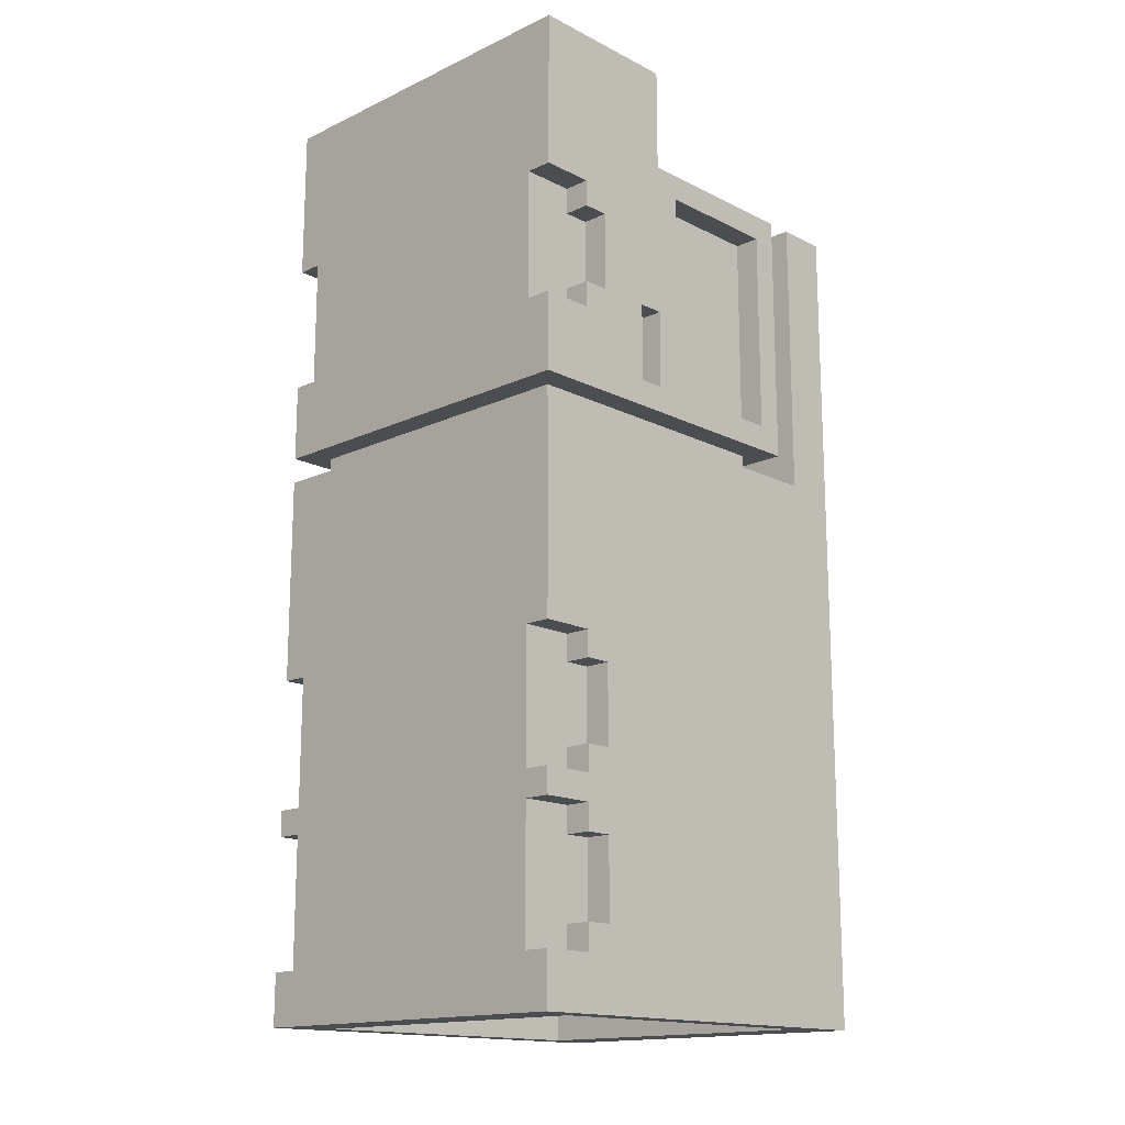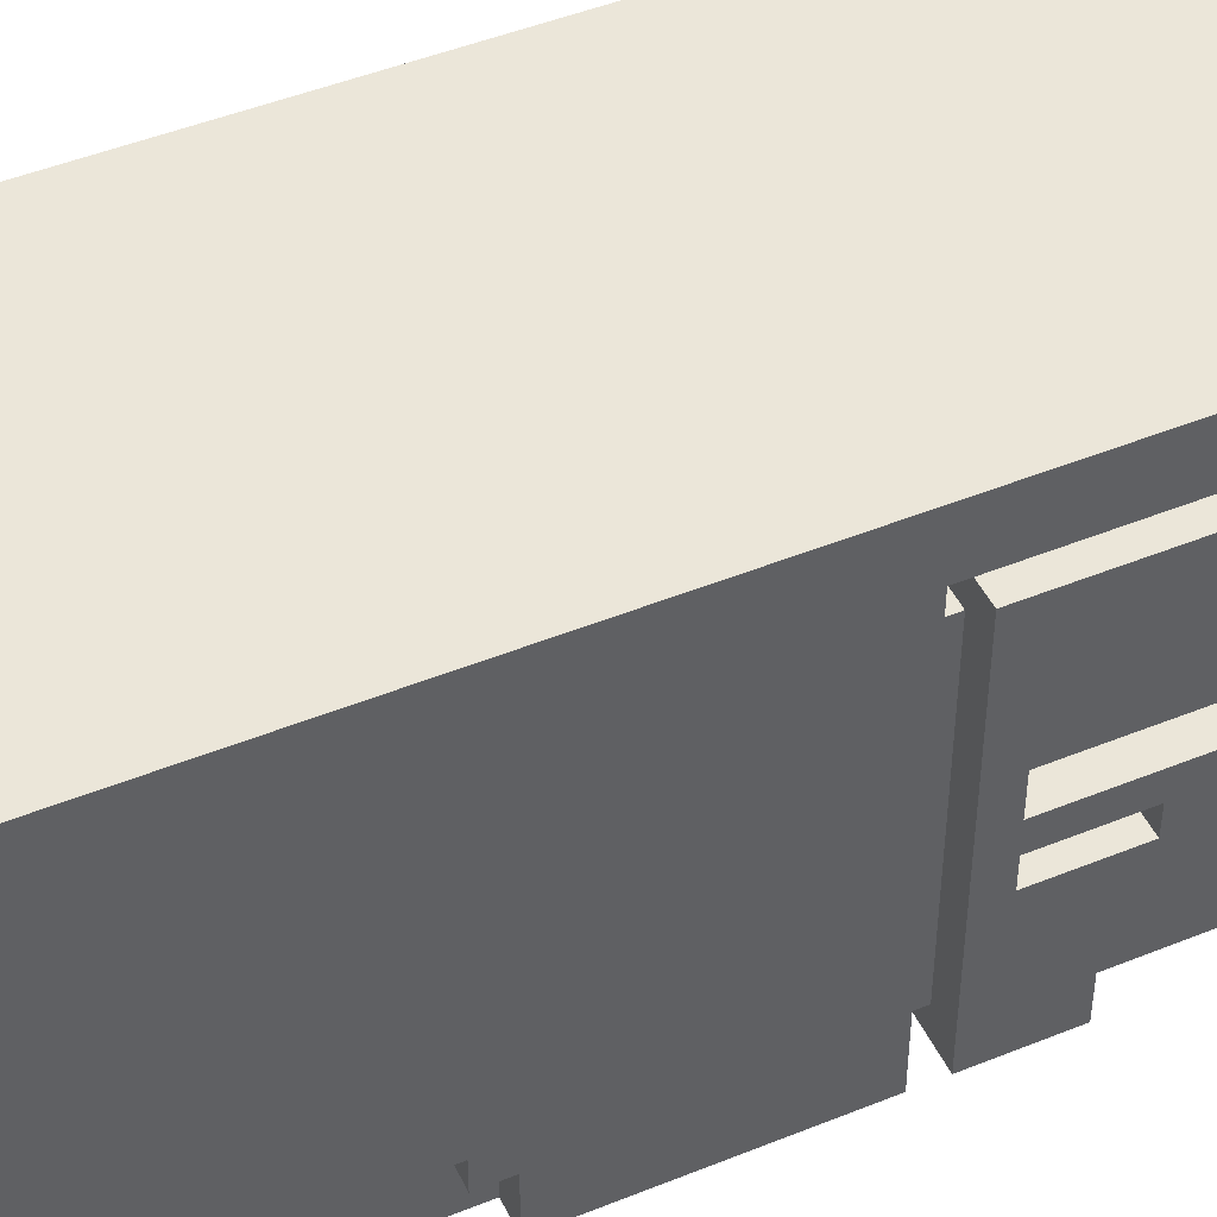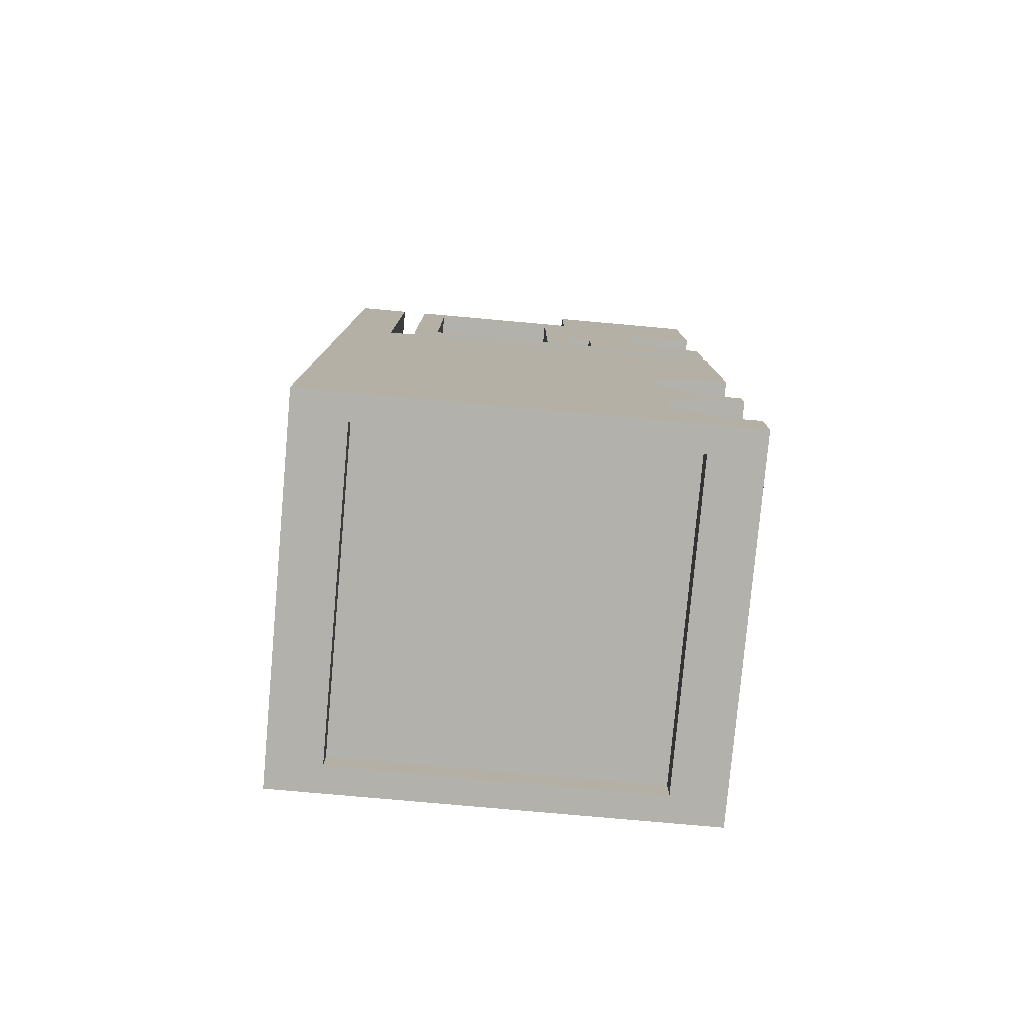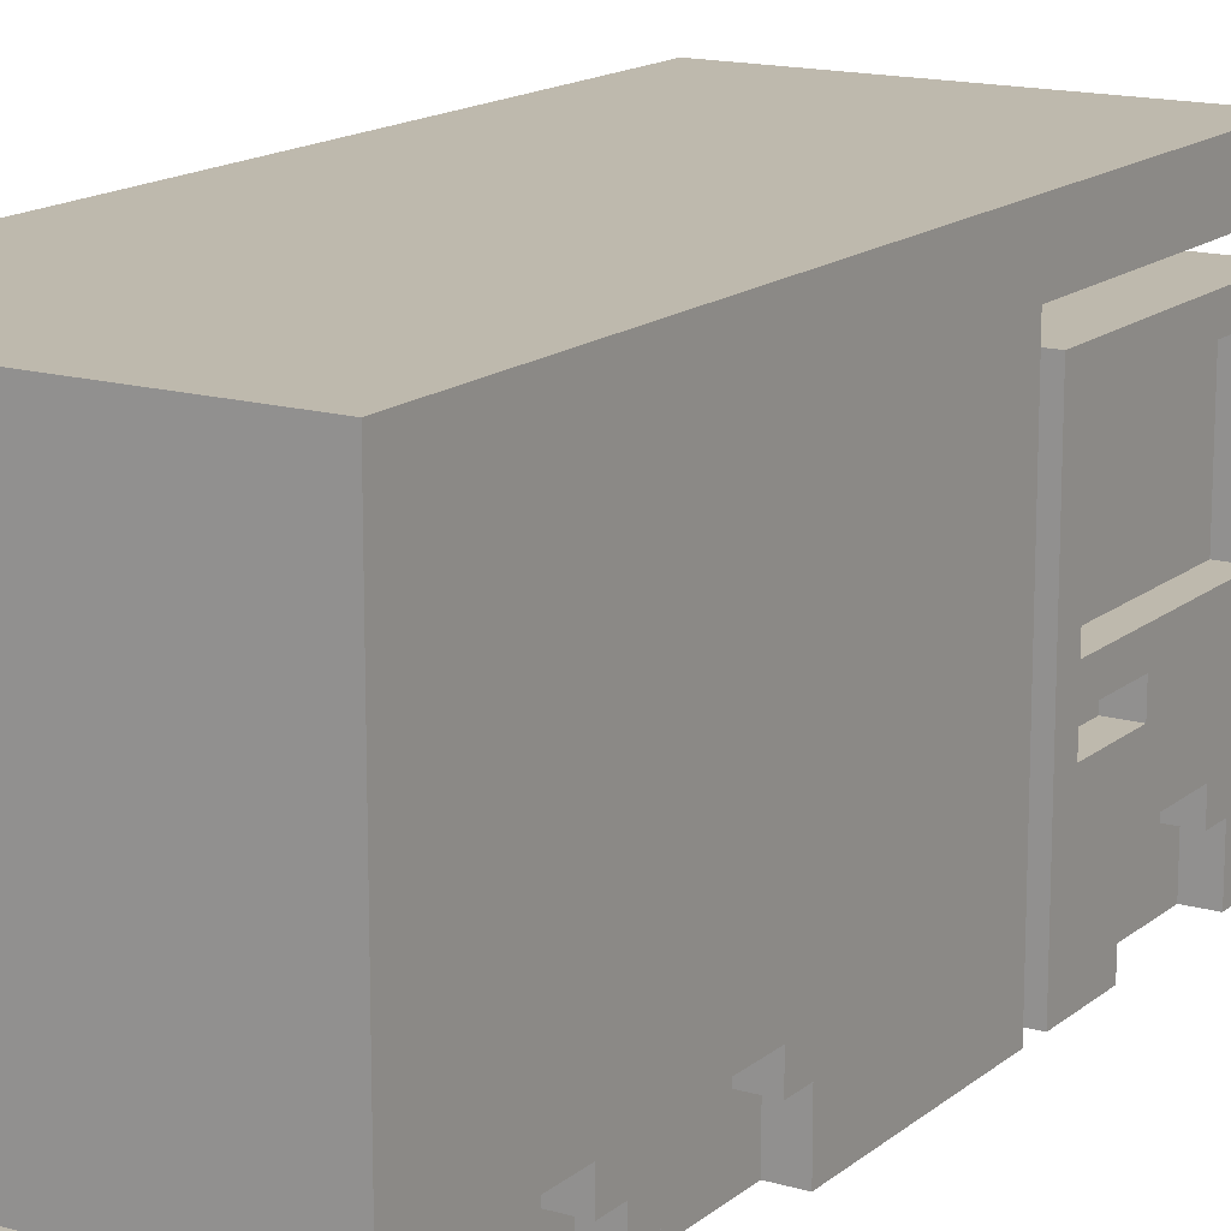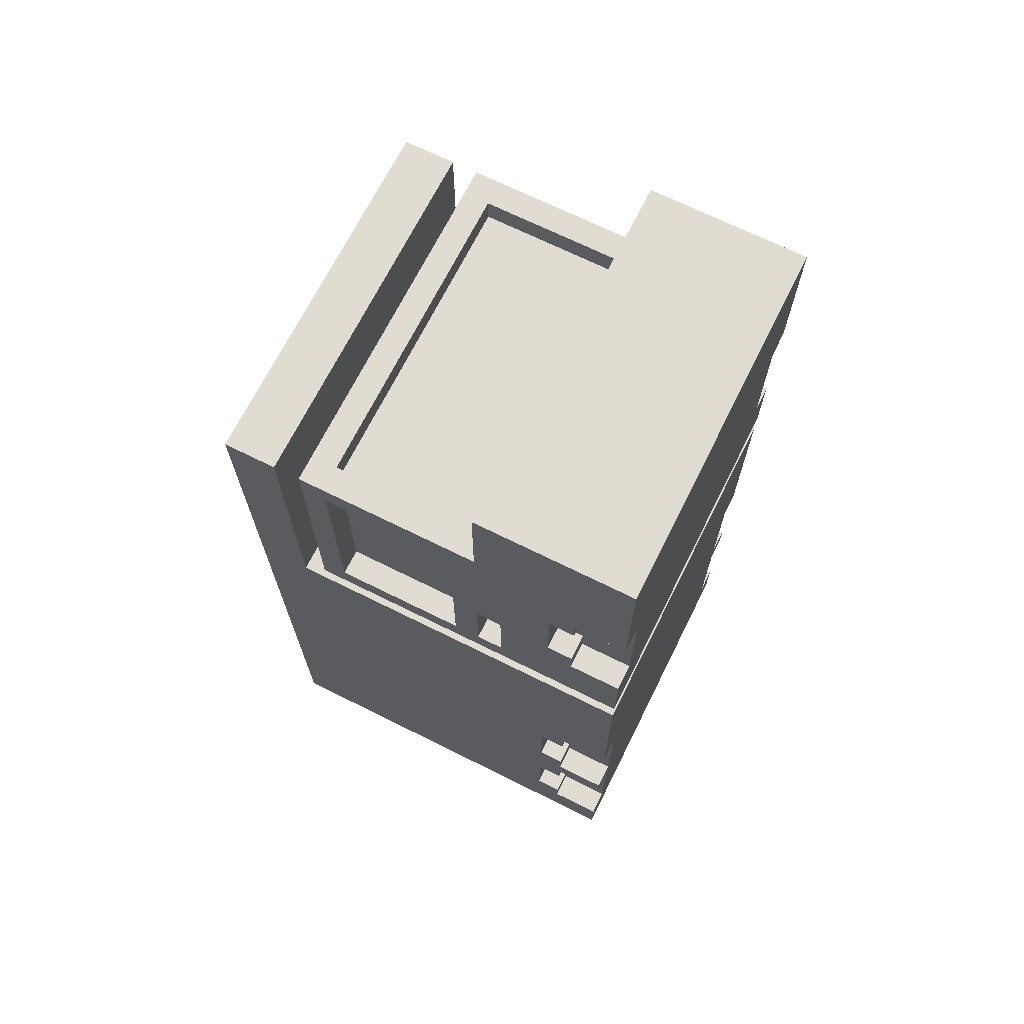
<metadata>
{"format":"obj","ext":"obj","renderer":"f3d","projection":"perspective","resolution":1024,"background":"white","views":[{"elev":-15.9,"azim":43.9,"up":"+Z"},{"elev":46.9,"azim":-114.7,"up":"+Y"},{"elev":-79.1,"azim":-95.1,"up":"+Z"},{"elev":15.3,"azim":-148.4,"up":"+Y"},{"elev":69.3,"azim":-63.5,"up":"+Z"}]}
</metadata>
<code>
v -7 0 18
v -7 0 12
v -7 0 7
v -7 0 4
v -7 0 3
v -7 0 -5
v -7 0 -10
v -7 0 -11
v -7 0 -16
v -7 0 -18
v -7 2 12
v -7 2 11
v -7 2 8
v -7 2 7
v -7 2 -5
v -7 2 -6
v -7 2 -9
v -7 2 -10
v -7 2 -11
v -7 2 -12
v -7 2 -15
v -7 2 -16
v -7 3 11
v -7 3 8
v -7 3 -6
v -7 3 -9
v -7 3 -12
v -7 3 -15
v -7 4 2
v -7 4 -17
v -7 5 8
v -7 5 5
v -7 6 18
v -7 6 14
v -7 6 8
v -7 6 5
v -7 7 13
v -7 7 5
v -7 12 13
v -7 12 5
v -7 13 14
v -7 13 4
v -7 14 14
v -7 14 3
v -7 14 2
v -7 14 -17
v -7 16 14
v -7 16 -18
v -6 0 12
v -6 0 7
v -6 0 -5
v -6 0 -10
v -6 0 -11
v -6 0 -16
v -6 1 4
v -6 1 3
v -6 2 12
v -6 2 11
v -6 2 8
v -6 2 7
v -6 2 -5
v -6 2 -6
v -6 2 -9
v -6 2 -10
v -6 2 -11
v -6 2 -12
v -6 2 -15
v -6 2 -16
v -6 3 11
v -6 3 8
v -6 3 -6
v -6 3 -9
v -6 3 -12
v -6 3 -15
v -6 5 8
v -6 5 5
v -6 6 8
v -6 6 5
v -6 7 13
v -6 7 5
v -6 12 13
v -6 12 5
v -6 12 4
v -6 12 3
v 6 2 -17
v 6 2 -18
v 6 6 14
v 6 6 13
v 6 12 14
v 6 12 13
v 6 14 -17
v 6 14 -18
v -6 2 -17
v -6 2 -18
v -6 6 14
v -6 6 13
v -6 12 14
v -6 12 13
v -6 14 -17
v -6 14 -18
v 6 0 12
v 6 0 7
v 6 0 -5
v 6 0 -10
v 6 0 -11
v 6 0 -16
v 6 1 4
v 6 1 3
v 6 2 12
v 6 2 11
v 6 2 8
v 6 2 7
v 6 2 -5
v 6 2 -6
v 6 2 -9
v 6 2 -10
v 6 2 -11
v 6 2 -12
v 6 2 -15
v 6 2 -16
v 6 3 11
v 6 3 8
v 6 3 -6
v 6 3 -9
v 6 3 -12
v 6 3 -15
v 6 5 8
v 6 5 5
v 6 6 8
v 6 6 5
v 6 7 13
v 6 7 5
v 6 12 13
v 6 12 5
v 6 12 4
v 6 12 3
v 7 0 18
v 7 0 12
v 7 0 7
v 7 0 4
v 7 0 3
v 7 0 -5
v 7 0 -10
v 7 0 -11
v 7 0 -16
v 7 0 -18
v 7 2 12
v 7 2 11
v 7 2 8
v 7 2 7
v 7 2 -5
v 7 2 -6
v 7 2 -9
v 7 2 -10
v 7 2 -11
v 7 2 -12
v 7 2 -15
v 7 2 -16
v 7 3 11
v 7 3 8
v 7 3 -6
v 7 3 -9
v 7 3 -12
v 7 3 -15
v 7 4 2
v 7 4 -17
v 7 5 8
v 7 5 5
v 7 6 18
v 7 6 14
v 7 6 8
v 7 6 5
v 7 7 13
v 7 7 5
v 7 12 13
v 7 12 5
v 7 13 14
v 7 13 4
v 7 14 14
v 7 14 3
v 7 14 2
v 7 14 -17
v 7 16 14
v 7 16 -18
v -7 0 18
v -7 6 18
v -6 1 18
v -6 5 18
v 6 1 18
v 6 5 18
v 7 0 18
v 7 6 18
v -7 6 14
v -7 13 14
v -7 14 14
v -7 16 14
v -6 6 14
v -6 12 14
v 6 6 14
v 6 12 14
v 7 6 14
v 7 13 14
v 7 14 14
v 7 16 14
v -6 6 13
v -6 12 13
v 6 6 13
v 6 12 13
v -7 2 8
v -7 3 8
v -6 2 8
v -6 3 8
v 6 2 8
v 6 3 8
v 7 2 8
v 7 3 8
v -7 0 7
v -7 2 7
v -6 0 7
v -6 2 7
v 6 0 7
v 6 2 7
v 7 0 7
v 7 2 7
v -7 5 5
v -7 6 5
v -7 7 5
v -7 12 5
v -6 5 5
v -6 6 5
v -6 7 5
v -6 12 5
v 6 5 5
v 6 6 5
v 6 7 5
v 6 12 5
v 7 5 5
v 7 6 5
v 7 7 5
v 7 12 5
v -7 0 3
v -7 14 3
v -6 1 3
v -6 12 3
v 6 1 3
v 6 12 3
v 7 0 3
v 7 14 3
v -7 2 -9
v -7 3 -9
v -6 2 -9
v -6 3 -9
v 6 2 -9
v 6 3 -9
v 7 2 -9
v 7 3 -9
v -7 0 -10
v -7 2 -10
v -6 0 -10
v -6 2 -10
v 6 0 -10
v 6 2 -10
v 7 0 -10
v 7 2 -10
v -7 2 -15
v -7 3 -15
v -6 2 -15
v -6 3 -15
v 6 2 -15
v 6 3 -15
v 7 2 -15
v 7 3 -15
v -7 0 -16
v -7 2 -16
v -6 0 -16
v -6 2 -16
v 6 0 -16
v 6 2 -16
v 7 0 -16
v 7 2 -16
v -7 7 13
v -7 12 13
v -6 7 13
v -6 12 13
v 6 7 13
v 6 12 13
v 7 7 13
v 7 12 13
v -7 0 12
v -7 2 12
v -6 0 12
v -6 2 12
v 6 0 12
v 6 2 12
v 7 0 12
v 7 2 12
v -7 2 11
v -7 3 11
v -6 2 11
v -6 3 11
v 6 2 11
v 6 3 11
v 7 2 11
v 7 3 11
v -7 5 8
v -7 6 8
v -6 5 8
v -6 6 8
v 6 5 8
v 6 6 8
v 7 5 8
v 7 6 8
v -7 0 4
v -7 13 4
v -6 1 4
v -6 12 4
v 6 1 4
v 6 12 4
v 7 0 4
v 7 13 4
v -7 0 -5
v -7 2 -5
v -6 0 -5
v -6 2 -5
v 6 0 -5
v 6 2 -5
v 7 0 -5
v 7 2 -5
v -7 2 -6
v -7 3 -6
v -6 2 -6
v -6 3 -6
v 6 2 -6
v 6 3 -6
v 7 2 -6
v 7 3 -6
v -7 0 -11
v -7 2 -11
v -6 0 -11
v -6 2 -11
v 6 0 -11
v 6 2 -11
v 7 0 -11
v 7 2 -11
v -7 2 -12
v -7 3 -12
v -6 2 -12
v -6 3 -12
v 6 2 -12
v 6 3 -12
v 7 2 -12
v 7 3 -12
v -6 2 -17
v -6 14 -17
v 6 2 -17
v 6 14 -17
v -7 0 -18
v -7 16 -18
v -6 1 -18
v -6 2 -18
v -6 14 -18
v 6 1 -18
v 6 2 -18
v 6 14 -18
v 7 0 -18
v 7 16 -18
v -7 0 18
v 7 0 18
v -7 0 12
v -6 0 12
v 6 0 12
v 7 0 12
v -7 0 7
v -6 0 7
v 6 0 7
v 7 0 7
v -7 0 4
v 7 0 4
v -7 0 3
v 7 0 3
v -7 0 -5
v -6 0 -5
v 6 0 -5
v 7 0 -5
v -7 0 -10
v -6 0 -10
v 6 0 -10
v 7 0 -10
v -7 0 -11
v -6 0 -11
v 6 0 -11
v 7 0 -11
v -7 0 -16
v -6 0 -16
v 6 0 -16
v 7 0 -16
v -7 0 -18
v 7 0 -18
v -6 1 4
v 6 1 4
v -6 1 3
v 6 1 3
v -7 2 12
v -6 2 12
v 6 2 12
v 7 2 12
v -7 2 11
v -6 2 11
v 6 2 11
v 7 2 11
v -7 2 8
v -6 2 8
v 6 2 8
v 7 2 8
v -7 2 7
v -6 2 7
v 6 2 7
v 7 2 7
v -7 2 -5
v -6 2 -5
v 6 2 -5
v 7 2 -5
v -7 2 -6
v -6 2 -6
v 6 2 -6
v 7 2 -6
v -7 2 -9
v -6 2 -9
v 6 2 -9
v 7 2 -9
v -7 2 -10
v -6 2 -10
v 6 2 -10
v 7 2 -10
v -7 2 -11
v -6 2 -11
v 6 2 -11
v 7 2 -11
v -7 2 -12
v -6 2 -12
v 6 2 -12
v 7 2 -12
v -7 2 -15
v -6 2 -15
v 6 2 -15
v 7 2 -15
v -7 2 -16
v -6 2 -16
v 6 2 -16
v 7 2 -16
v -7 3 11
v -6 3 11
v 6 3 11
v 7 3 11
v -7 3 8
v -6 3 8
v 6 3 8
v 7 3 8
v -7 3 -6
v -6 3 -6
v 6 3 -6
v 7 3 -6
v -7 3 -9
v -6 3 -9
v 6 3 -9
v 7 3 -9
v -7 3 -12
v -6 3 -12
v 6 3 -12
v 7 3 -12
v -7 3 -15
v -6 3 -15
v 6 3 -15
v 7 3 -15
v -7 6 8
v -6 6 8
v 6 6 8
v 7 6 8
v -7 6 5
v -6 6 5
v 6 6 5
v 7 6 5
v -6 12 14
v 6 12 14
v -7 12 13
v -6 12 13
v 6 12 13
v 7 12 13
v -7 12 5
v -6 12 5
v 6 12 5
v 7 12 5
v -7 14 14
v 7 14 14
v -7 14 3
v 7 14 3
v -6 14 -17
v 6 14 -17
v -6 14 -18
v 6 14 -18
v -6 2 -17
v 6 2 -17
v -6 2 -18
v 6 2 -18
v -7 5 8
v -6 5 8
v 6 5 8
v 7 5 8
v -7 5 5
v -6 5 5
v 6 5 5
v 7 5 5
v -7 6 18
v 7 6 18
v -7 6 14
v -6 6 14
v 6 6 14
v 7 6 14
v -6 6 13
v 6 6 13
v -7 7 13
v -6 7 13
v 6 7 13
v 7 7 13
v -7 7 5
v -6 7 5
v 6 7 5
v 7 7 5
v -6 12 4
v 6 12 4
v -6 12 3
v 6 12 3
v -7 13 14
v 7 13 14
v -7 13 4
v 7 13 4
v -7 16 14
v 7 16 14
v -7 16 -18
v 7 16 -18
f 11 2 1
f 14 4 3
f 15 6 5
f 18 8 7
f 19 8 18
f 22 10 9
f 23 12 11
f 24 14 13
f 25 16 15
f 26 20 19
f 26 18 17
f 26 19 18
f 27 20 26
f 28 22 21
f 29 25 15
f 29 28 27
f 29 27 26
f 29 15 5
f 29 26 25
f 30 22 28
f 30 28 29
f 30 10 22
f 31 24 23
f 31 14 24
f 32 4 14
f 32 14 31
f 33 23 11
f 33 11 1
f 33 31 23
f 34 31 33
f 35 31 34
f 36 4 32
f 37 35 34
f 37 36 35
f 38 4 36
f 38 36 37
f 39 37 34
f 40 4 38
f 41 39 34
f 41 40 39
f 42 4 40
f 42 40 41
f 44 29 5
f 45 30 29
f 45 29 44
f 46 10 30
f 46 30 45
f 47 45 44
f 47 44 43
f 47 46 45
f 48 10 46
f 48 46 47
f 57 50 49
f 58 50 57
f 59 50 58
f 60 50 59
f 61 52 51
f 62 52 61
f 63 52 62
f 64 52 63
f 65 54 53
f 66 54 65
f 67 54 66
f 68 54 67
f 69 59 58
f 70 59 69
f 71 63 62
f 72 63 71
f 73 67 66
f 74 67 73
f 77 76 75
f 78 76 77
f 81 80 79
f 82 80 81
f 83 56 55
f 84 56 83
f 89 88 87
f 90 88 89
f 91 86 85
f 92 86 91
f 95 96 97
f 97 96 98
f 93 94 99
f 99 94 100
f 101 102 109
f 109 102 110
f 110 102 111
f 111 102 112
f 103 104 113
f 113 104 114
f 114 104 115
f 115 104 116
f 105 106 117
f 117 106 118
f 118 106 119
f 119 106 120
f 110 111 121
f 121 111 122
f 114 115 123
f 123 115 124
f 118 119 125
f 125 119 126
f 127 128 129
f 129 128 130
f 131 132 133
f 133 132 134
f 107 108 135
f 135 108 136
f 137 138 147
f 139 140 150
f 141 142 151
f 143 144 154
f 154 144 155
f 145 146 158
f 147 148 159
f 149 150 160
f 151 152 161
f 155 156 162
f 153 154 162
f 154 155 162
f 162 156 163
f 157 158 164
f 151 161 165
f 163 164 165
f 162 163 165
f 141 151 165
f 161 162 165
f 164 158 166
f 165 164 166
f 158 146 166
f 159 160 167
f 160 150 167
f 150 140 168
f 167 150 168
f 147 159 169
f 137 147 169
f 159 167 169
f 169 167 170
f 170 167 171
f 168 140 172
f 170 171 173
f 171 172 173
f 172 140 174
f 173 172 174
f 170 173 175
f 174 140 176
f 170 175 177
f 175 176 177
f 176 140 178
f 177 176 178
f 141 165 180
f 165 166 181
f 180 165 181
f 166 146 182
f 181 166 182
f 180 181 183
f 179 180 183
f 181 182 183
f 182 146 184
f 183 182 184
f 187 186 185
f 188 186 187
f 189 187 185
f 189 188 187
f 190 186 188
f 190 188 189
f 191 189 185
f 191 190 189
f 192 186 190
f 192 190 191
f 197 194 193
f 198 194 197
f 200 194 198
f 201 200 199
f 202 194 200
f 202 200 201
f 203 196 195
f 204 196 203
f 207 206 205
f 208 206 207
f 211 210 209
f 212 210 211
f 215 214 213
f 216 214 215
f 219 218 217
f 220 218 219
f 223 222 221
f 224 222 223
f 229 226 225
f 230 226 229
f 231 228 227
f 232 228 231
f 237 234 233
f 238 234 237
f 239 236 235
f 240 236 239
f 243 242 241
f 244 242 243
f 245 243 241
f 246 242 244
f 247 245 241
f 247 246 245
f 248 242 246
f 248 246 247
f 251 250 249
f 252 250 251
f 255 254 253
f 256 254 255
f 259 258 257
f 260 258 259
f 263 262 261
f 264 262 263
f 267 266 265
f 268 266 267
f 271 270 269
f 272 270 271
f 275 274 273
f 276 274 275
f 279 278 277
f 280 278 279
f 281 282 283
f 283 282 284
f 285 286 287
f 287 286 288
f 289 290 291
f 291 290 292
f 293 294 295
f 295 294 296
f 297 298 299
f 299 298 300
f 301 302 303
f 303 302 304
f 305 306 307
f 307 306 308
f 309 310 311
f 311 310 312
f 313 314 315
f 315 314 316
f 313 315 317
f 316 314 318
f 313 317 319
f 317 318 319
f 318 314 320
f 319 318 320
f 321 322 323
f 323 322 324
f 325 326 327
f 327 326 328
f 329 330 331
f 331 330 332
f 333 334 335
f 335 334 336
f 337 338 339
f 339 338 340
f 341 342 343
f 343 342 344
f 345 346 347
f 347 346 348
f 349 350 351
f 351 350 352
f 353 354 355
f 355 354 356
f 357 358 359
f 359 358 360
f 360 358 361
f 357 359 362
f 359 360 362
f 362 360 363
f 361 358 364
f 362 363 365
f 363 364 365
f 357 362 365
f 364 358 366
f 365 364 366
f 369 368 367
f 370 368 369
f 371 368 370
f 372 368 371
f 374 371 370
f 375 371 374
f 377 374 373
f 377 376 375
f 377 375 374
f 378 376 377
f 381 380 379
f 382 380 381
f 383 380 382
f 384 380 383
f 386 383 382
f 387 383 386
f 389 386 385
f 389 388 387
f 389 387 386
f 390 388 389
f 391 388 390
f 392 388 391
f 394 391 390
f 395 391 394
f 397 394 393
f 397 396 395
f 397 395 394
f 398 396 397
f 401 400 399
f 402 400 401
f 407 404 403
f 408 404 407
f 409 406 405
f 410 406 409
f 415 412 411
f 416 412 415
f 417 414 413
f 418 414 417
f 423 420 419
f 424 420 423
f 425 422 421
f 426 422 425
f 431 428 427
f 432 428 431
f 433 430 429
f 434 430 433
f 439 436 435
f 440 436 439
f 441 438 437
f 442 438 441
f 447 444 443
f 448 444 447
f 449 446 445
f 450 446 449
f 455 452 451
f 456 452 455
f 457 454 453
f 458 454 457
f 463 460 459
f 464 460 463
f 465 462 461
f 466 462 465
f 471 468 467
f 472 468 471
f 473 470 469
f 474 470 473
f 479 476 475
f 480 476 479
f 481 478 477
f 482 478 481
f 486 484 483
f 487 484 486
f 489 486 485
f 490 486 489
f 491 488 487
f 492 488 491
f 495 494 493
f 496 494 495
f 499 498 497
f 500 498 499
f 501 502 503
f 503 502 504
f 505 506 509
f 509 506 510
f 507 508 511
f 511 508 512
f 513 514 515
f 515 514 516
f 516 514 517
f 517 514 518
f 516 517 519
f 519 517 520
f 521 522 525
f 525 522 526
f 523 524 527
f 527 524 528
f 529 530 531
f 531 530 532
f 533 534 535
f 535 534 536
f 537 538 539
f 539 538 540

</code>
